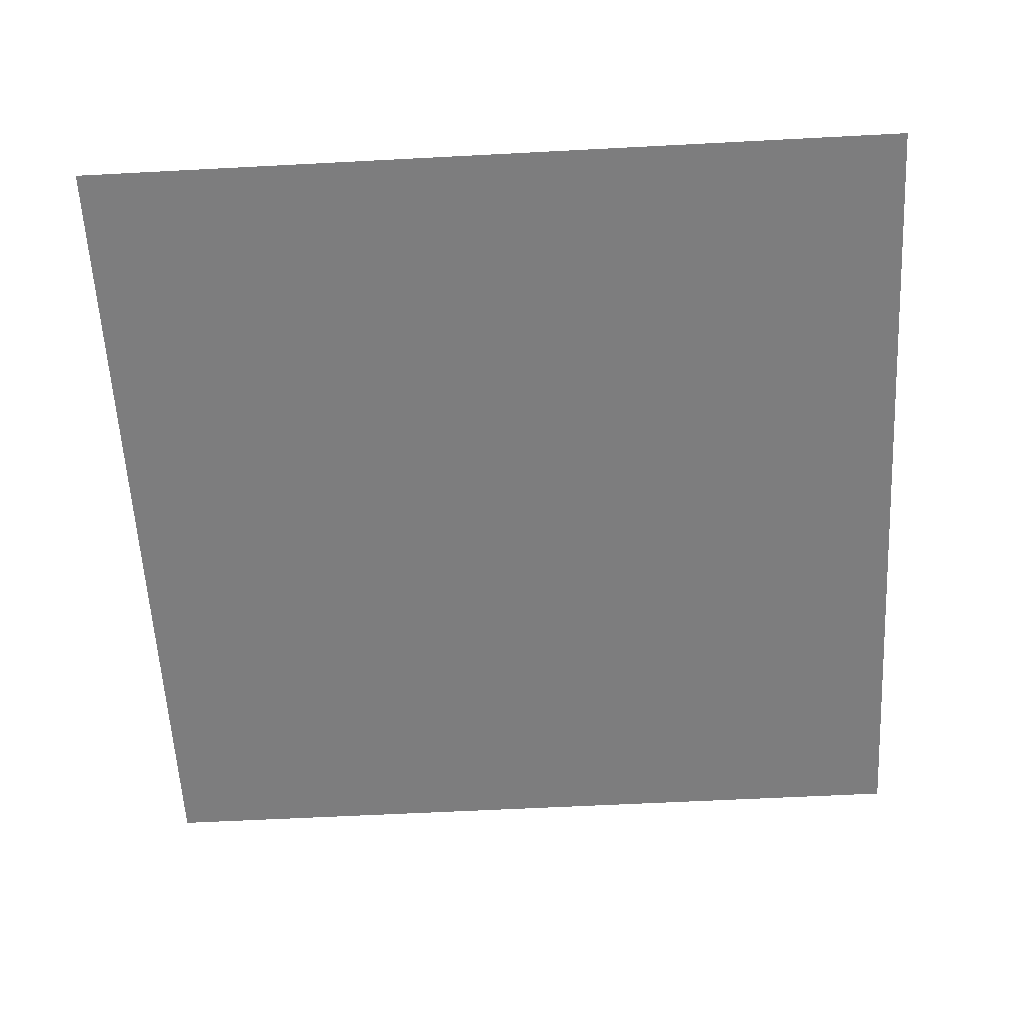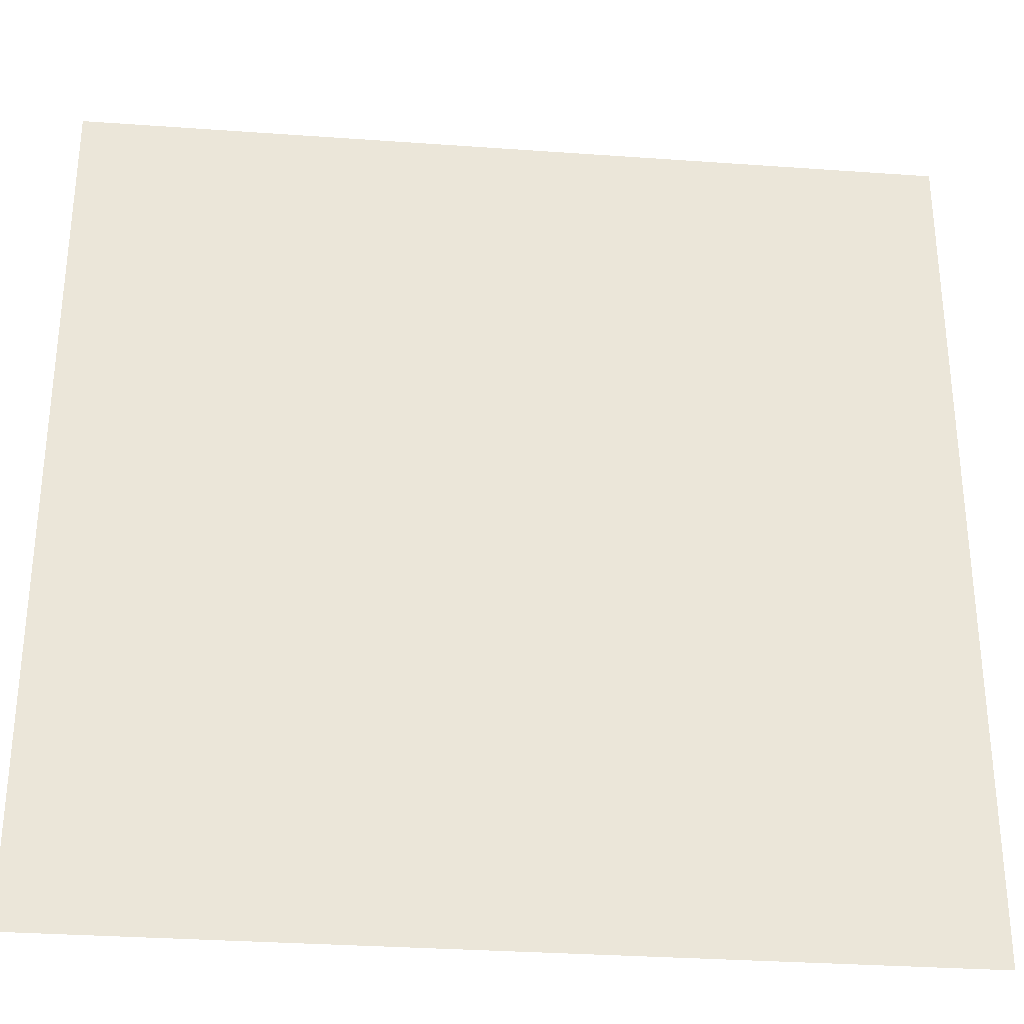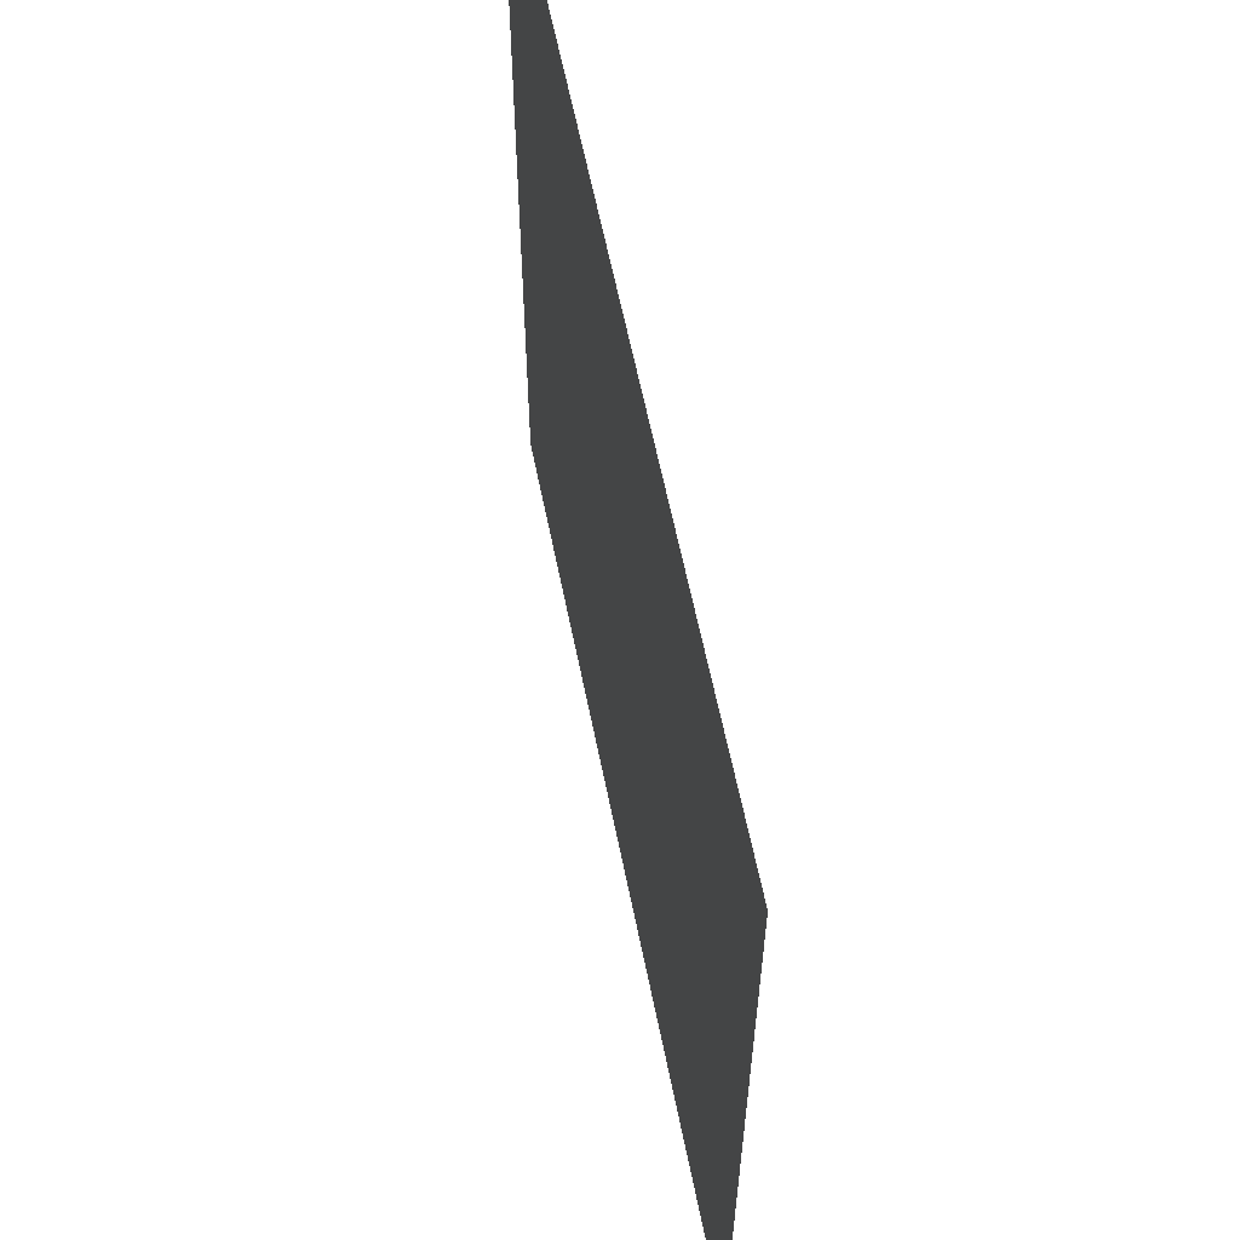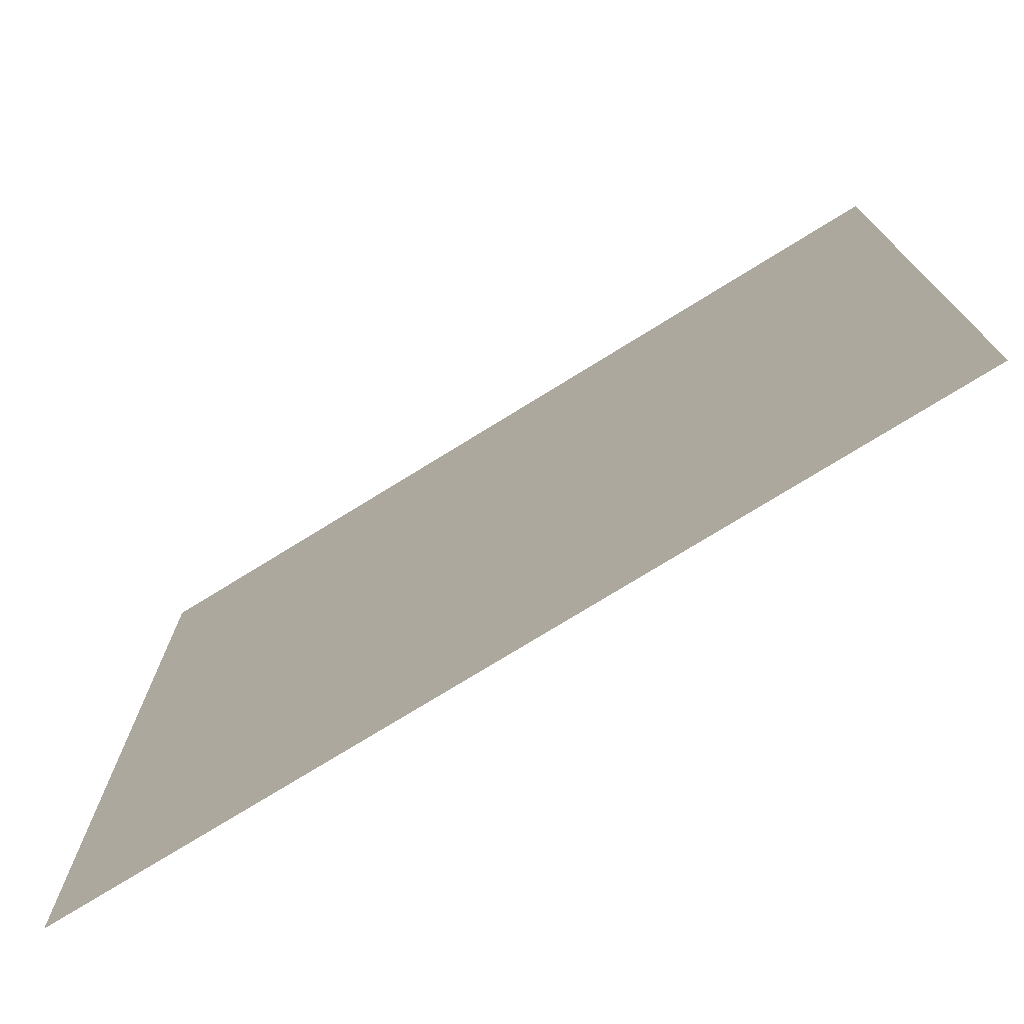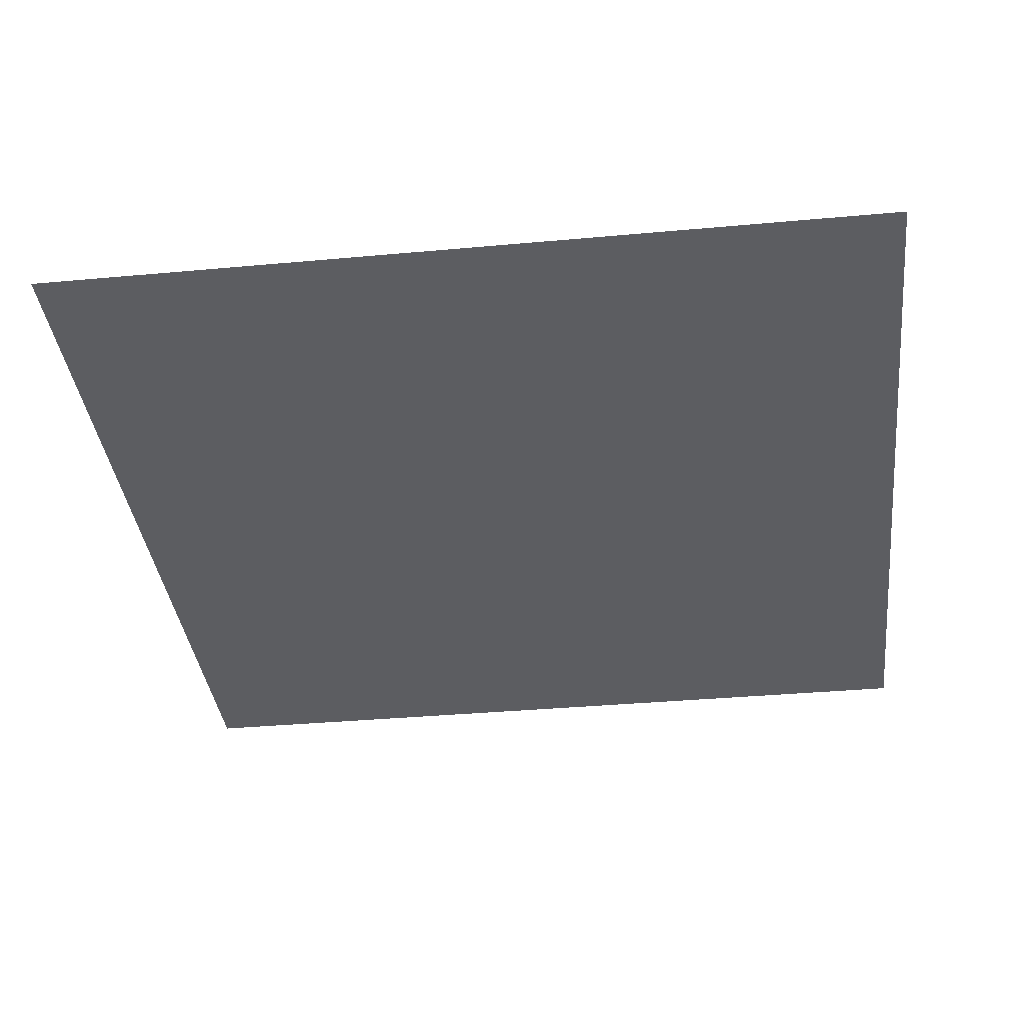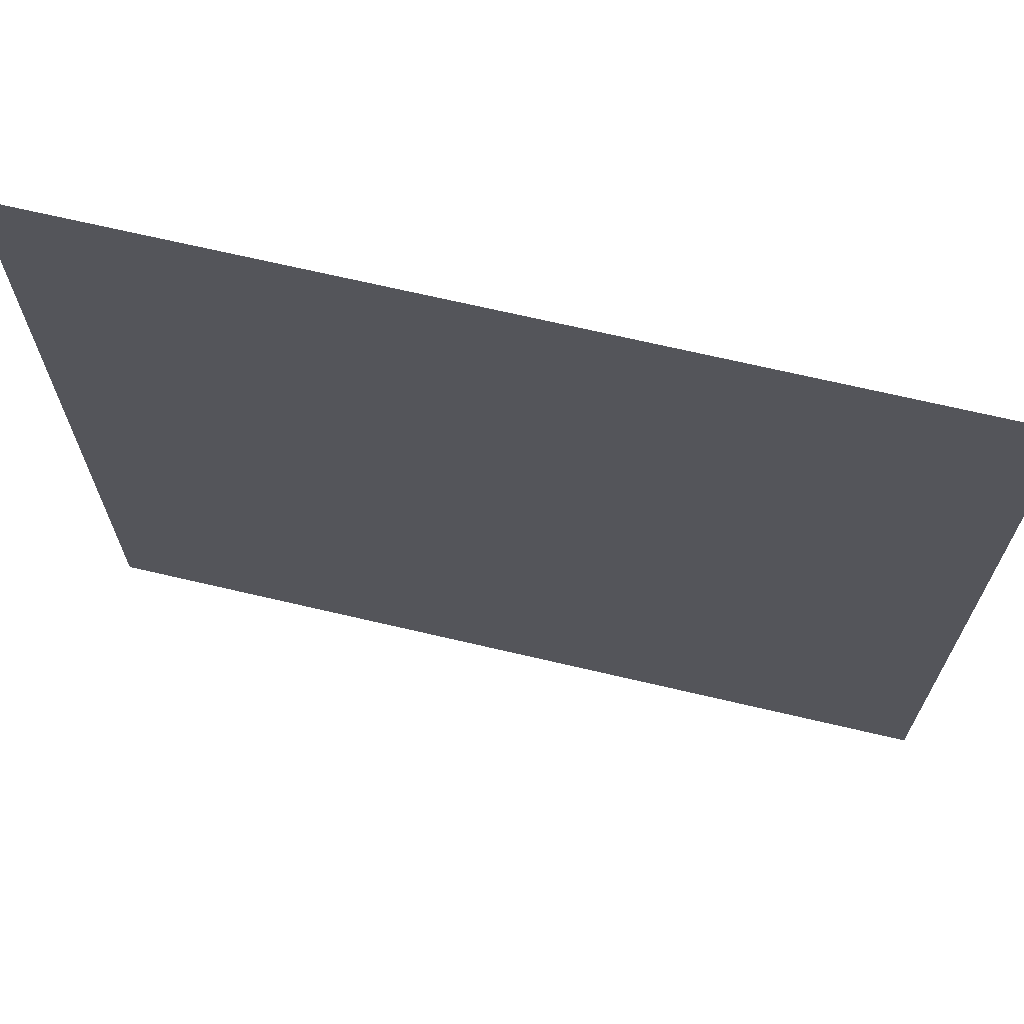
<metadata>
{"format":"obj","ext":"obj","renderer":"f3d","projection":"perspective","resolution":1024,"background":"white","views":[{"elev":-59.2,"azim":-86.9,"up":"+Z"},{"elev":-31.4,"azim":-5.8,"up":"+Y"},{"elev":61.7,"azim":-101.4,"up":"+Y"},{"elev":-75.6,"azim":31.7,"up":"+Y"},{"elev":-36.9,"azim":-173.3,"up":"+Z"},{"elev":69.3,"azim":-166.8,"up":"+Y"}]}
</metadata>
<code>
g EditControlsZoneBar
v 0.5 -0.5 0
v -0.5 0.5 0
v -0.5 -0.5 0
v 0.5 0.5 0
g EditControlsZoneBar_0
f 3 2 1
f 4 1 2

</code>
